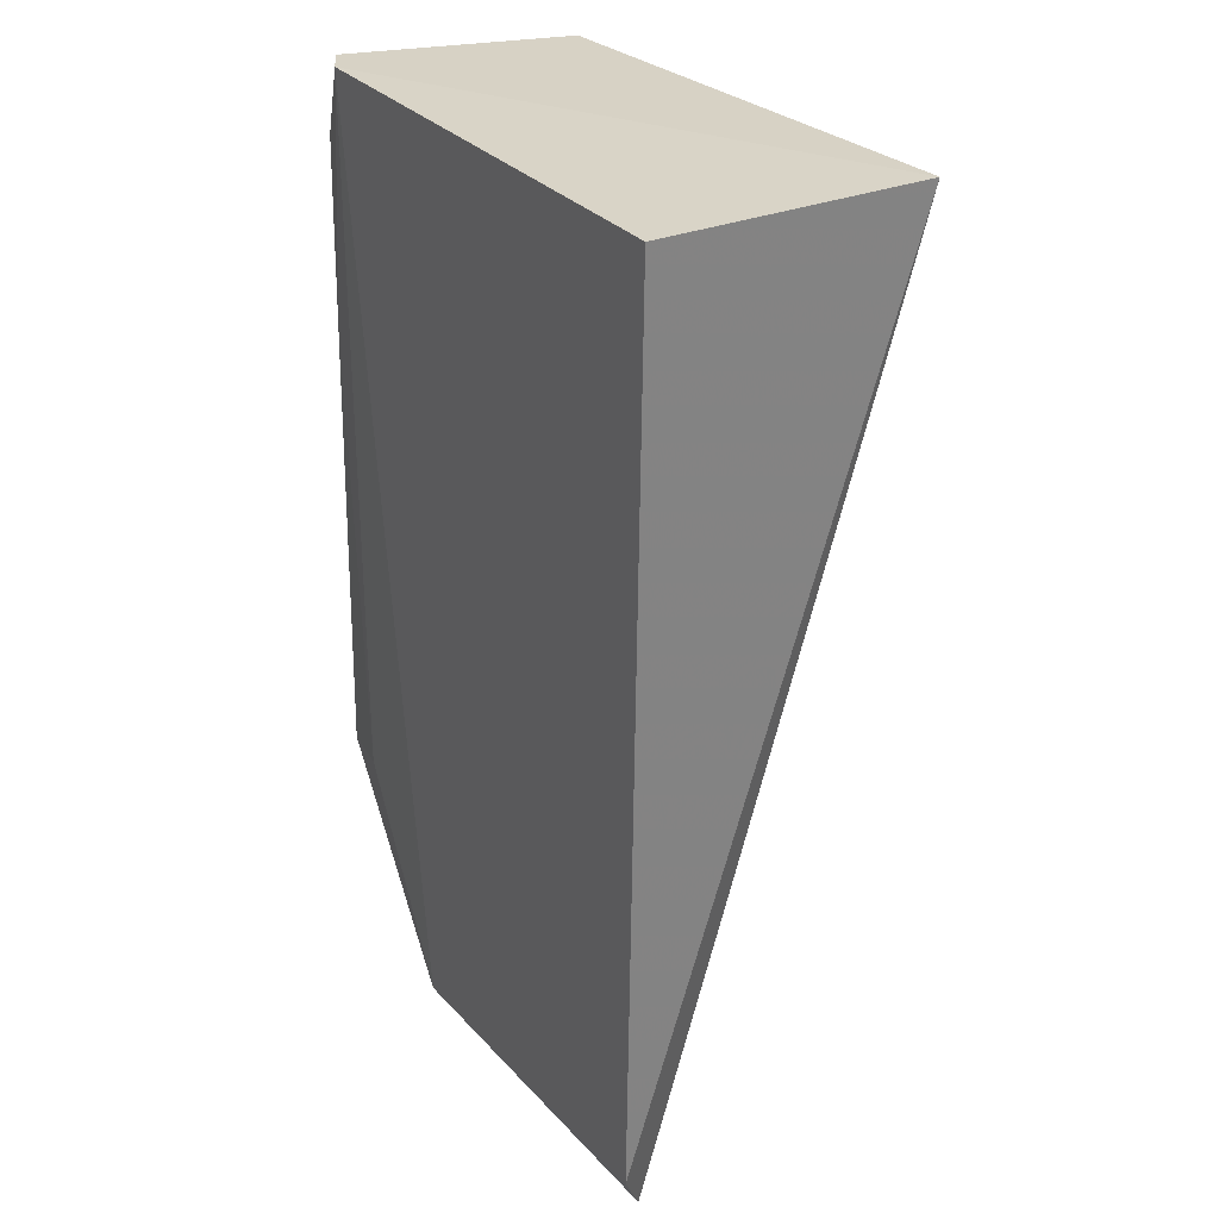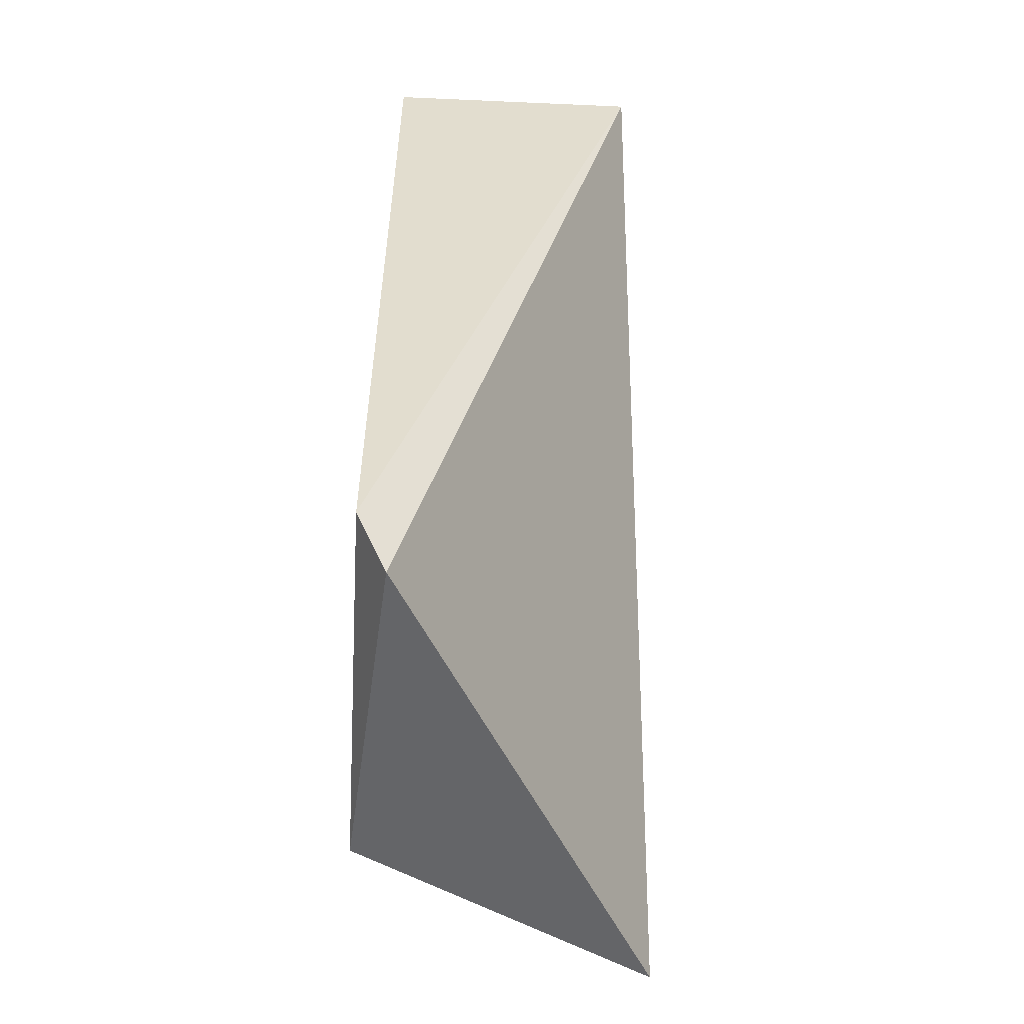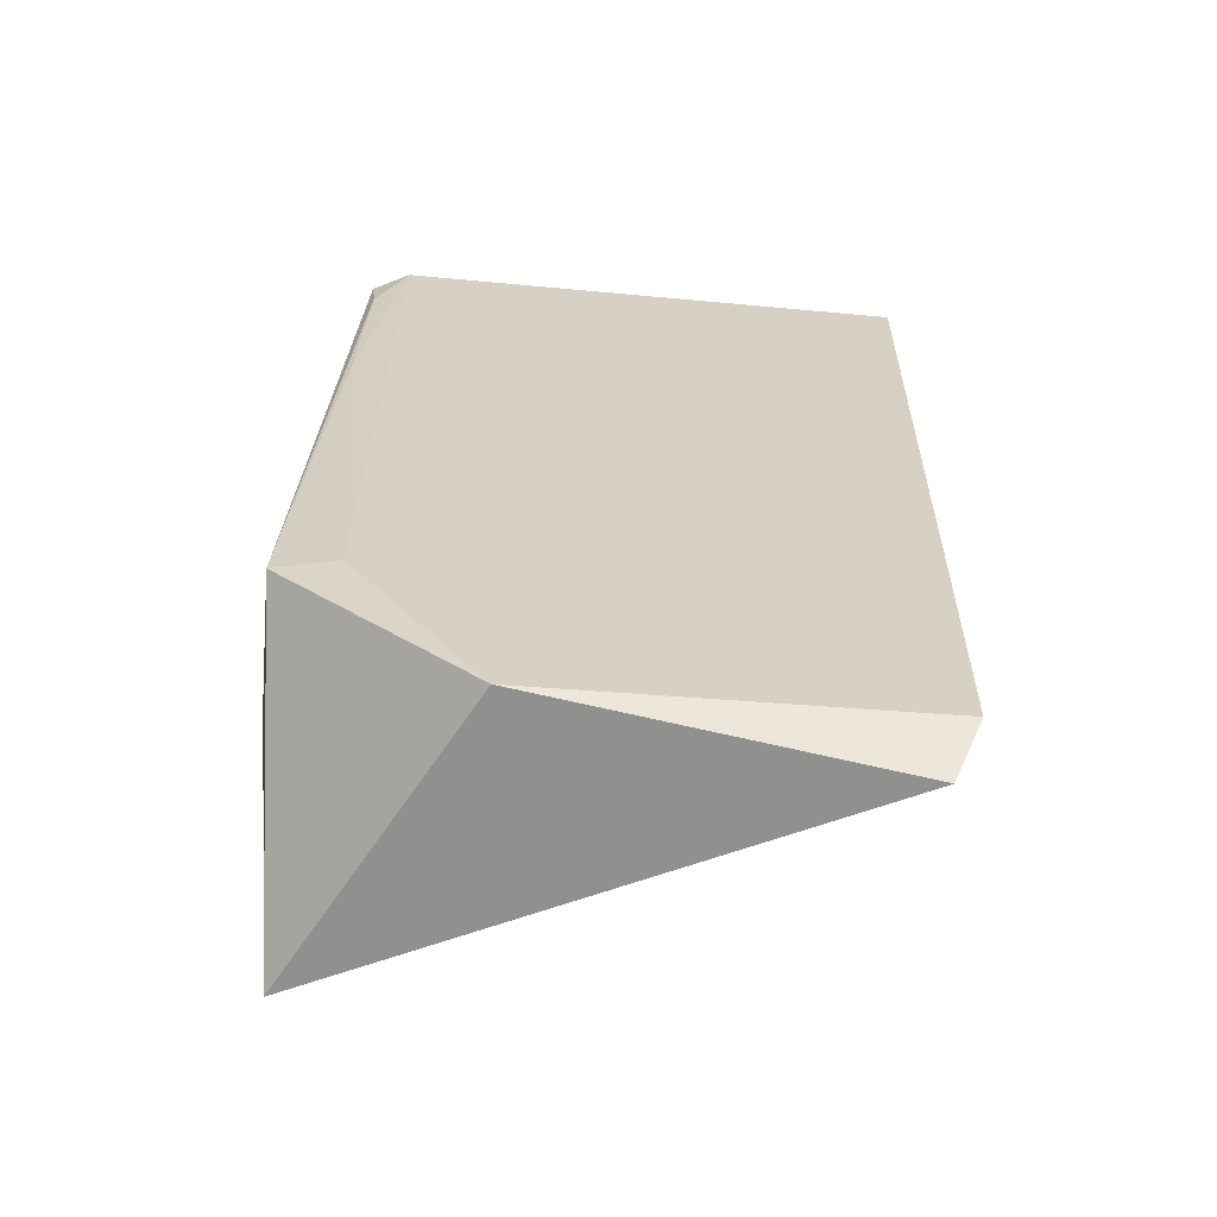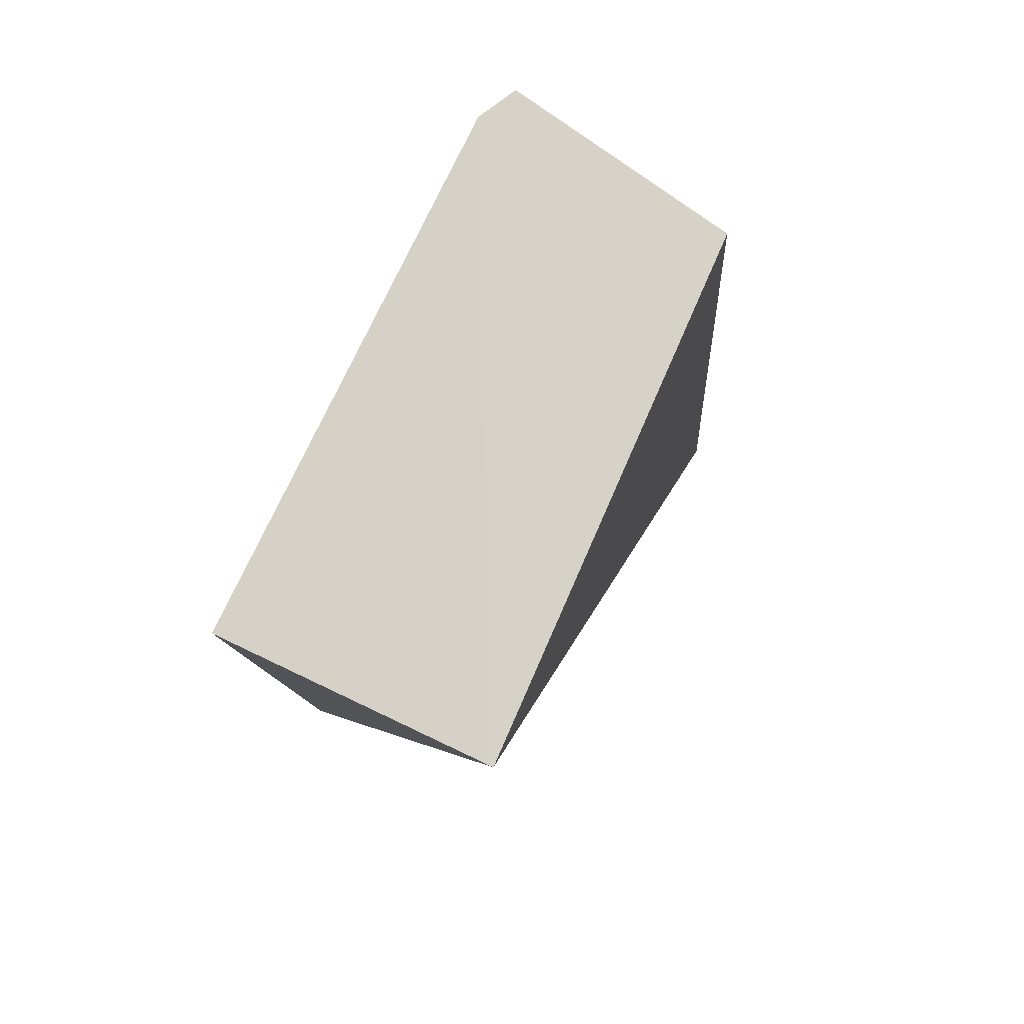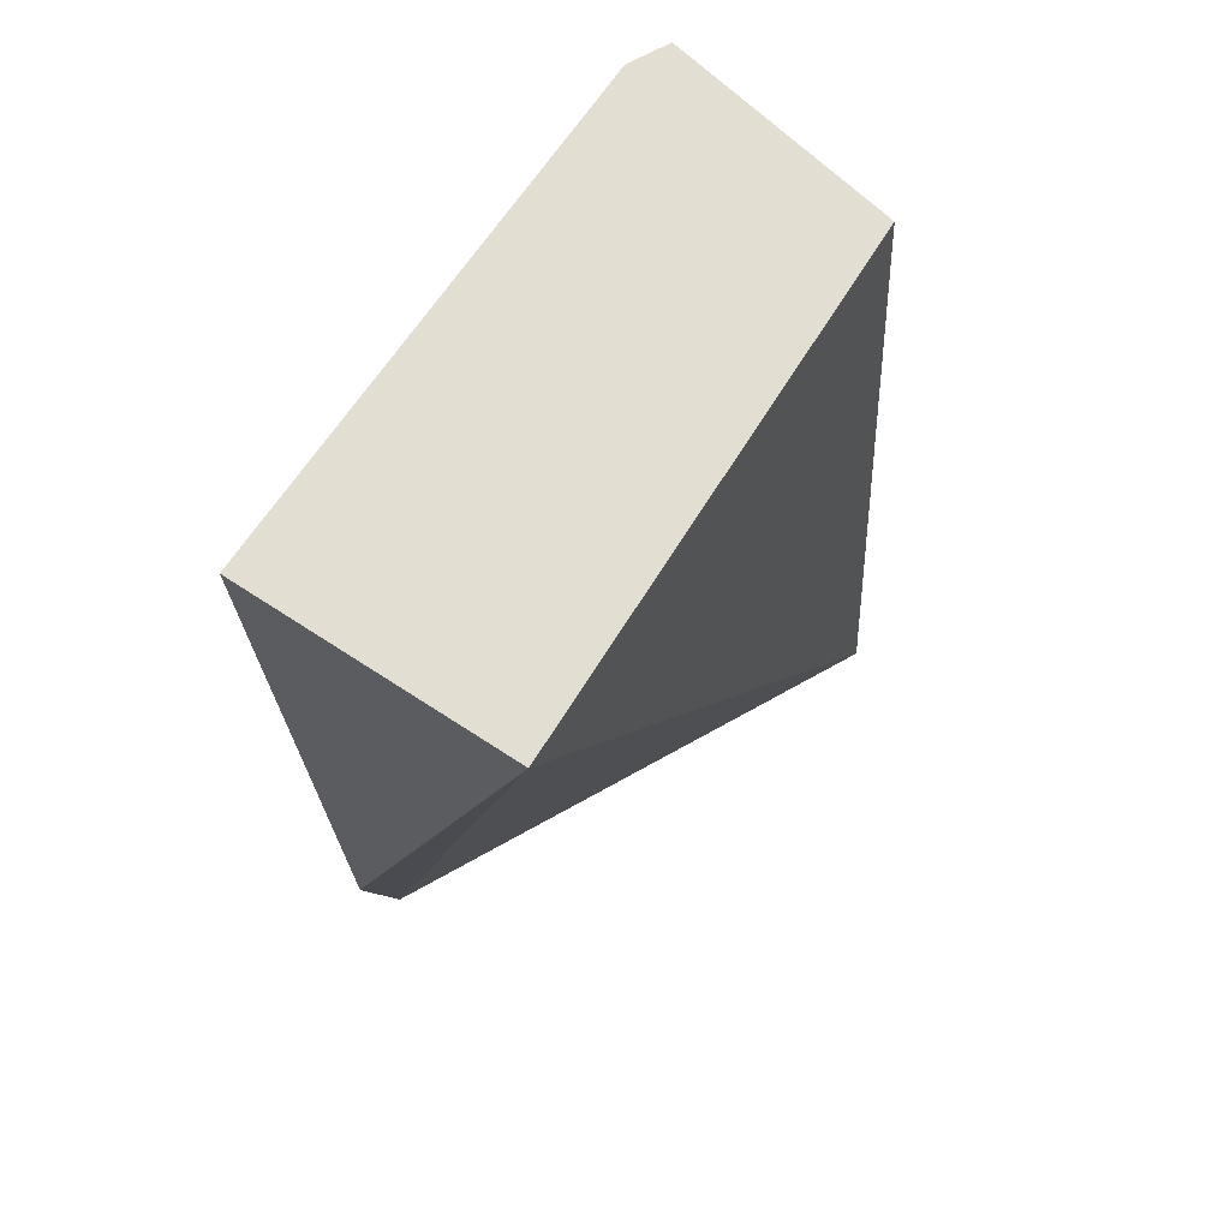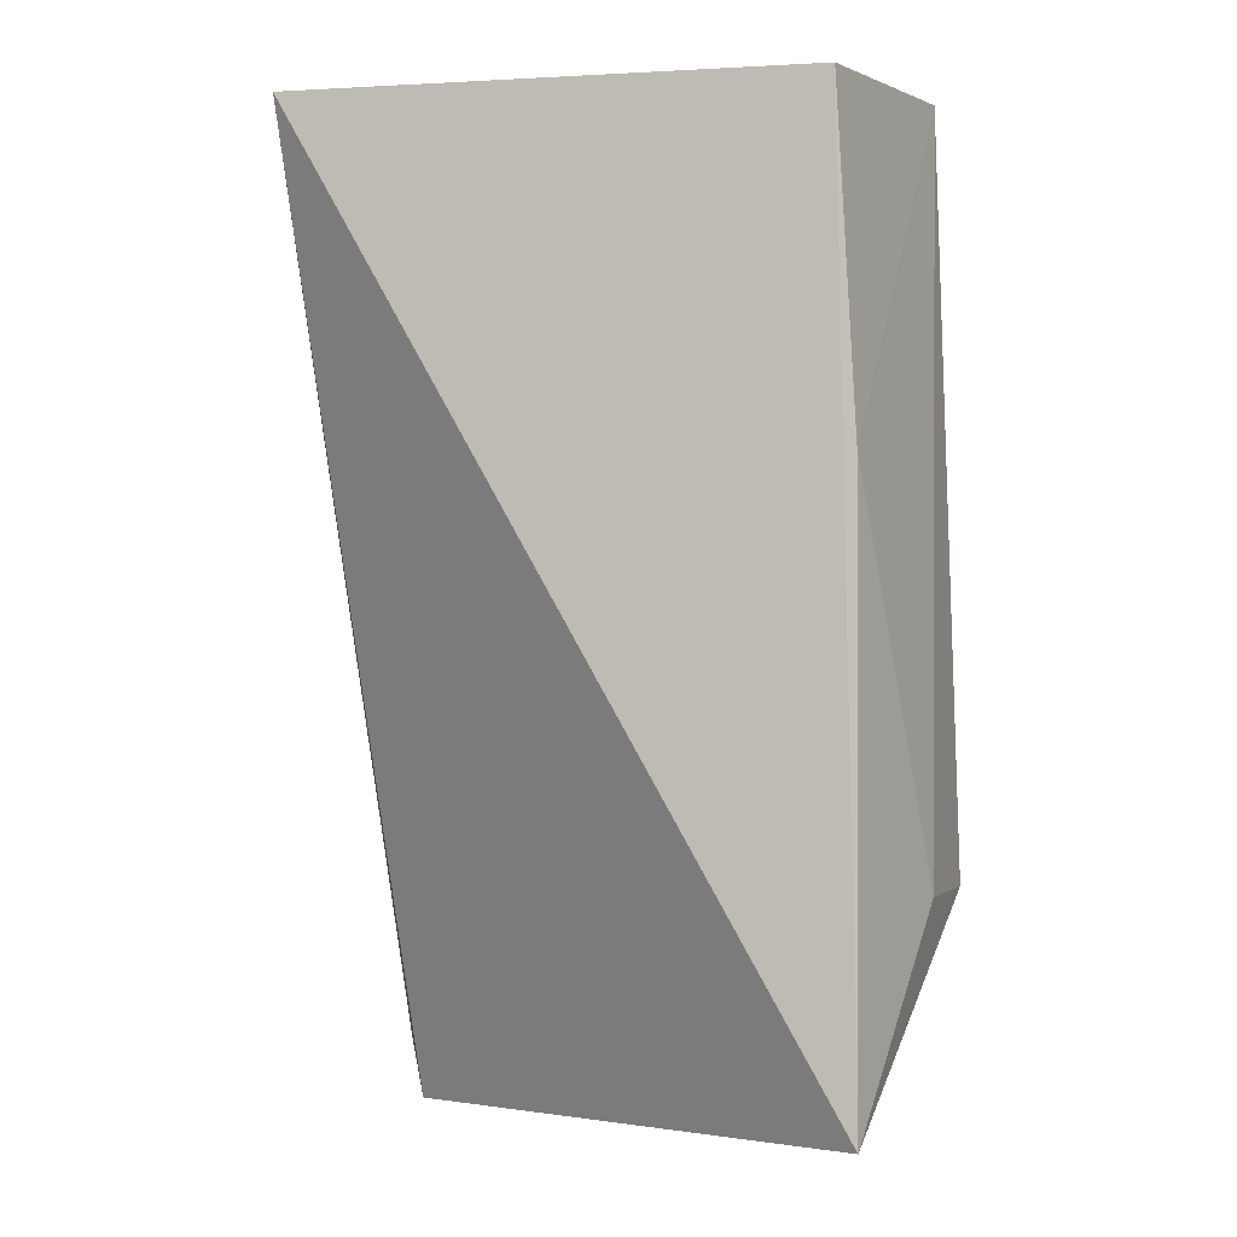
<metadata>
{"format":"obj","ext":"obj","renderer":"f3d","projection":"perspective","resolution":1024,"background":"white","views":[{"elev":28.4,"azim":-121.2,"up":"+Y"},{"elev":-57.0,"azim":-92.6,"up":"+Y"},{"elev":-63.6,"azim":174.5,"up":"+Y"},{"elev":78.9,"azim":-64.4,"up":"+Y"},{"elev":67.9,"azim":-56.3,"up":"+Y"},{"elev":0.3,"azim":18.7,"up":"+Y"}]}
</metadata>
<code>
v 0.06937 0.04743 0.01715
v 0.07092 0.001874 0.01942
v 0.07248 0.01147 0.005341
v 0.04344 0.04763 0.004674
v 0.0435 0.04775 0.01802
v 0.04574 5.3e-05 0.006118
v 0.06942 0.04773 0.004788
v 0.07244 0.01163 0.01137
v 0.06302 0.001724 0.004511
v 0.04453 0.002736 0.004676
v 0.07039 0.03112 0.01741
v 0.07133 0.04769 0.005744
v 0.06942 0.01178 0.004814
v 0.07101 0.04421 0.005094
v 0.07119 0.0345 0.005041
f 5 2 1
f 6 2 5
f 7 4 5
f 8 2 3
f 9 3 2
f 9 2 6
f 9 4 7
f 10 6 5
f 10 5 4
f 10 9 6
f 10 4 9
f 11 1 2
f 11 2 8
f 12 11 8
f 12 1 11
f 12 7 5
f 12 5 1
f 12 8 3
f 13 9 7
f 13 3 9
f 14 12 3
f 14 7 12
f 15 13 7
f 15 3 13
f 15 14 3
f 15 7 14

</code>
